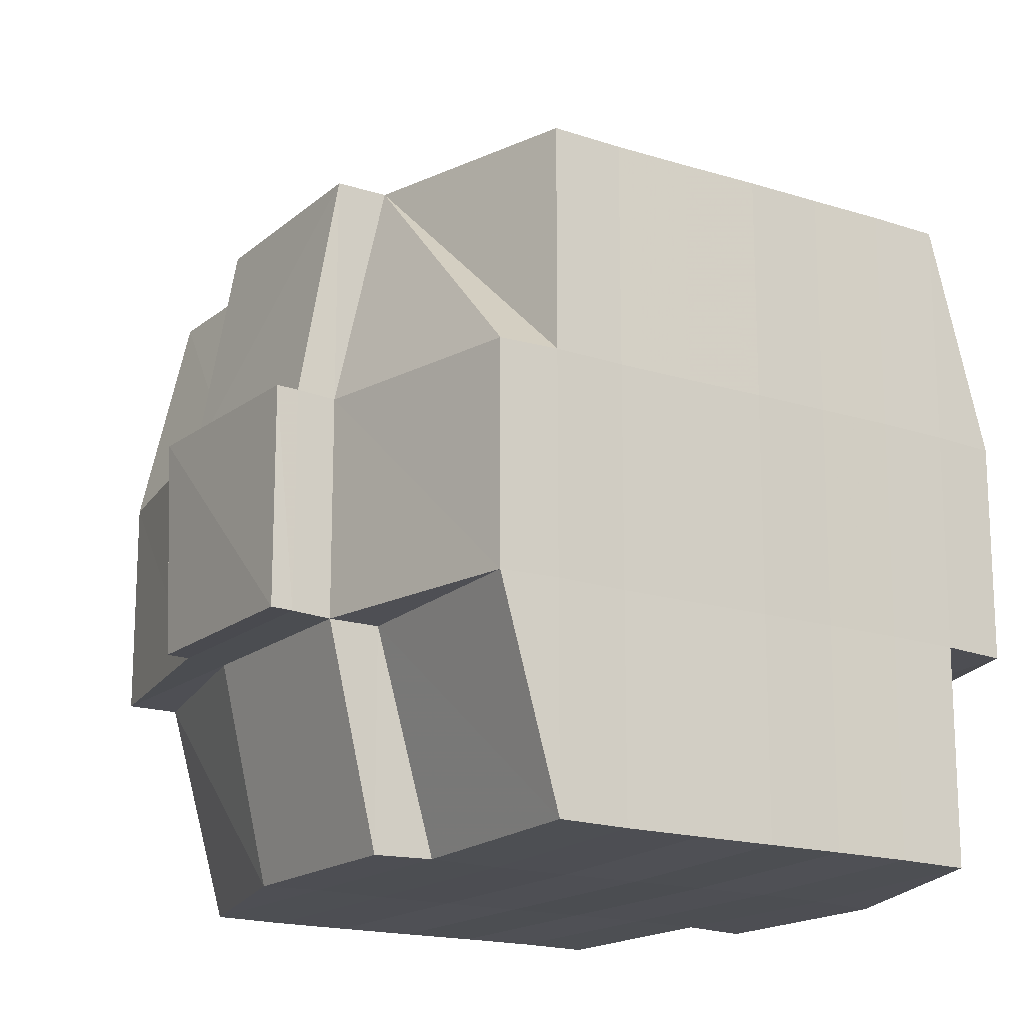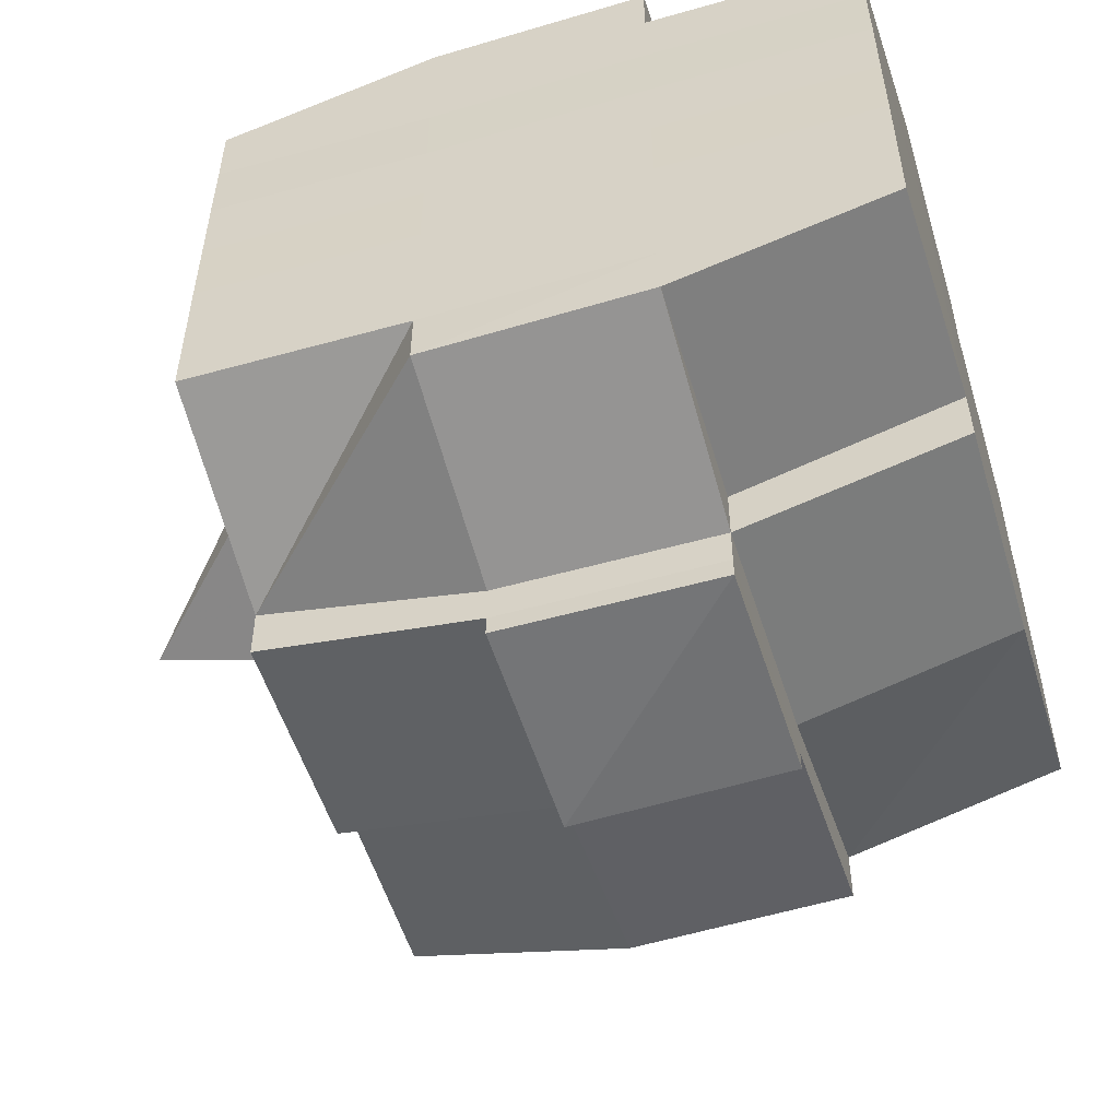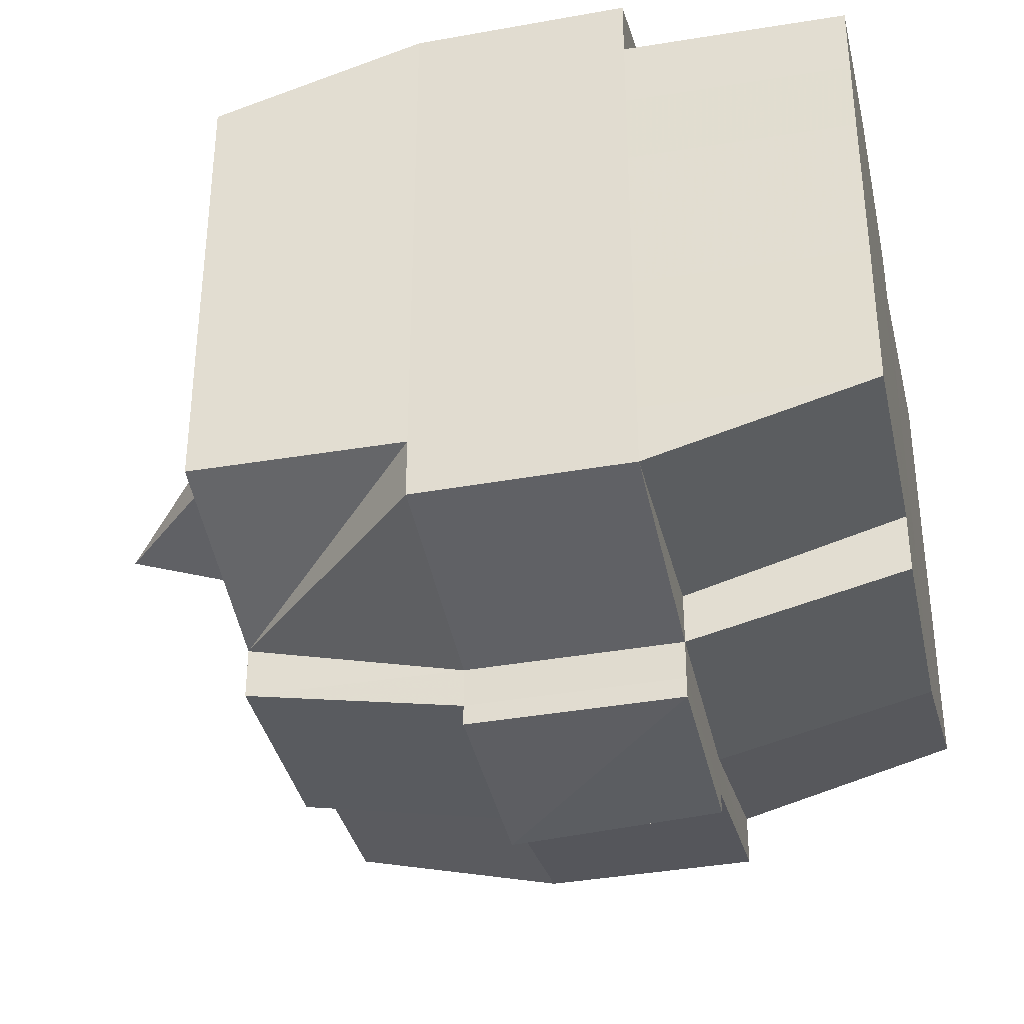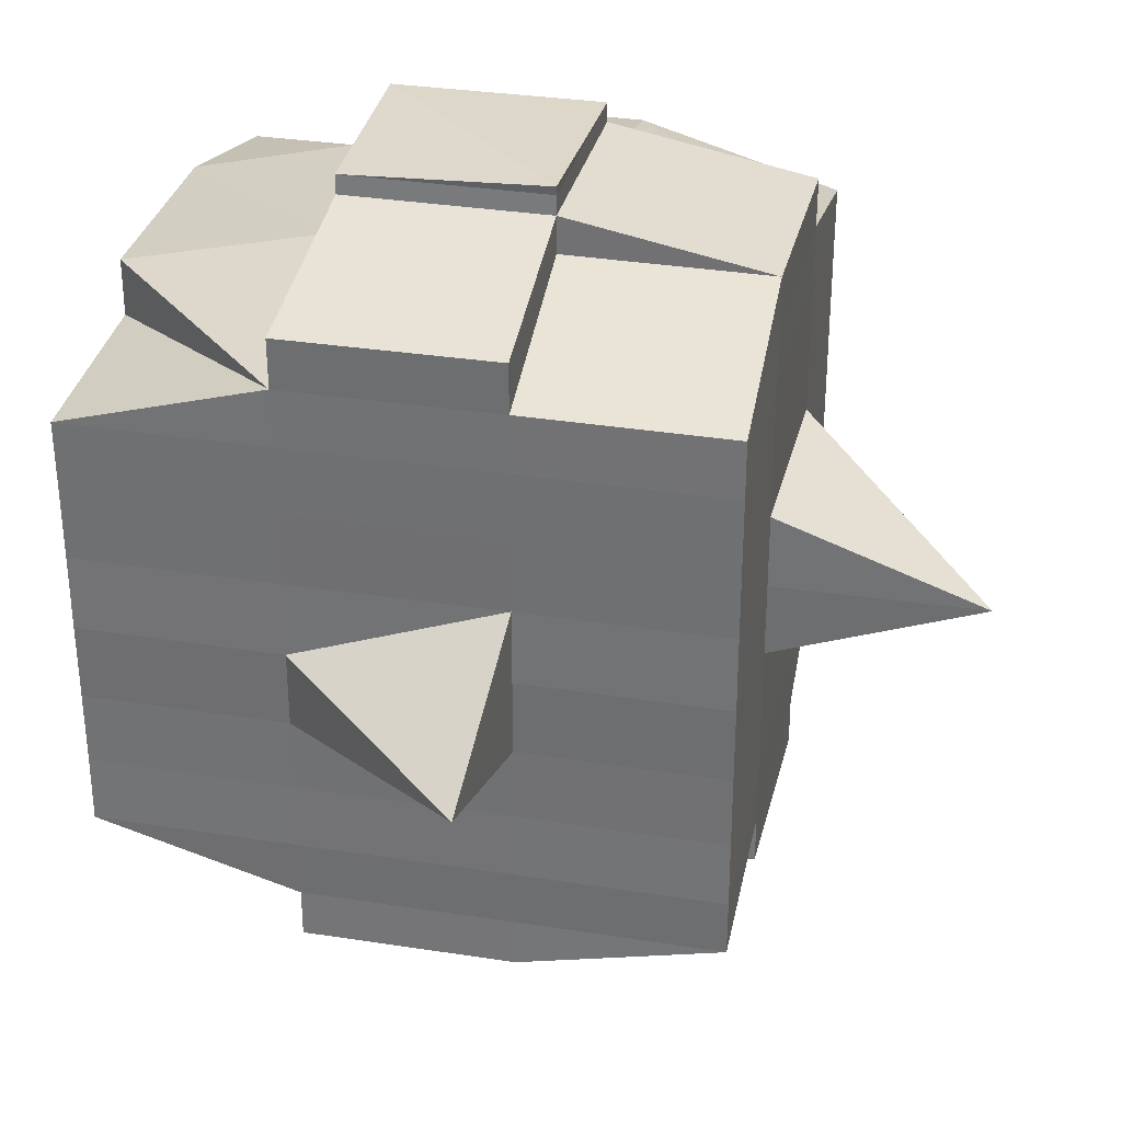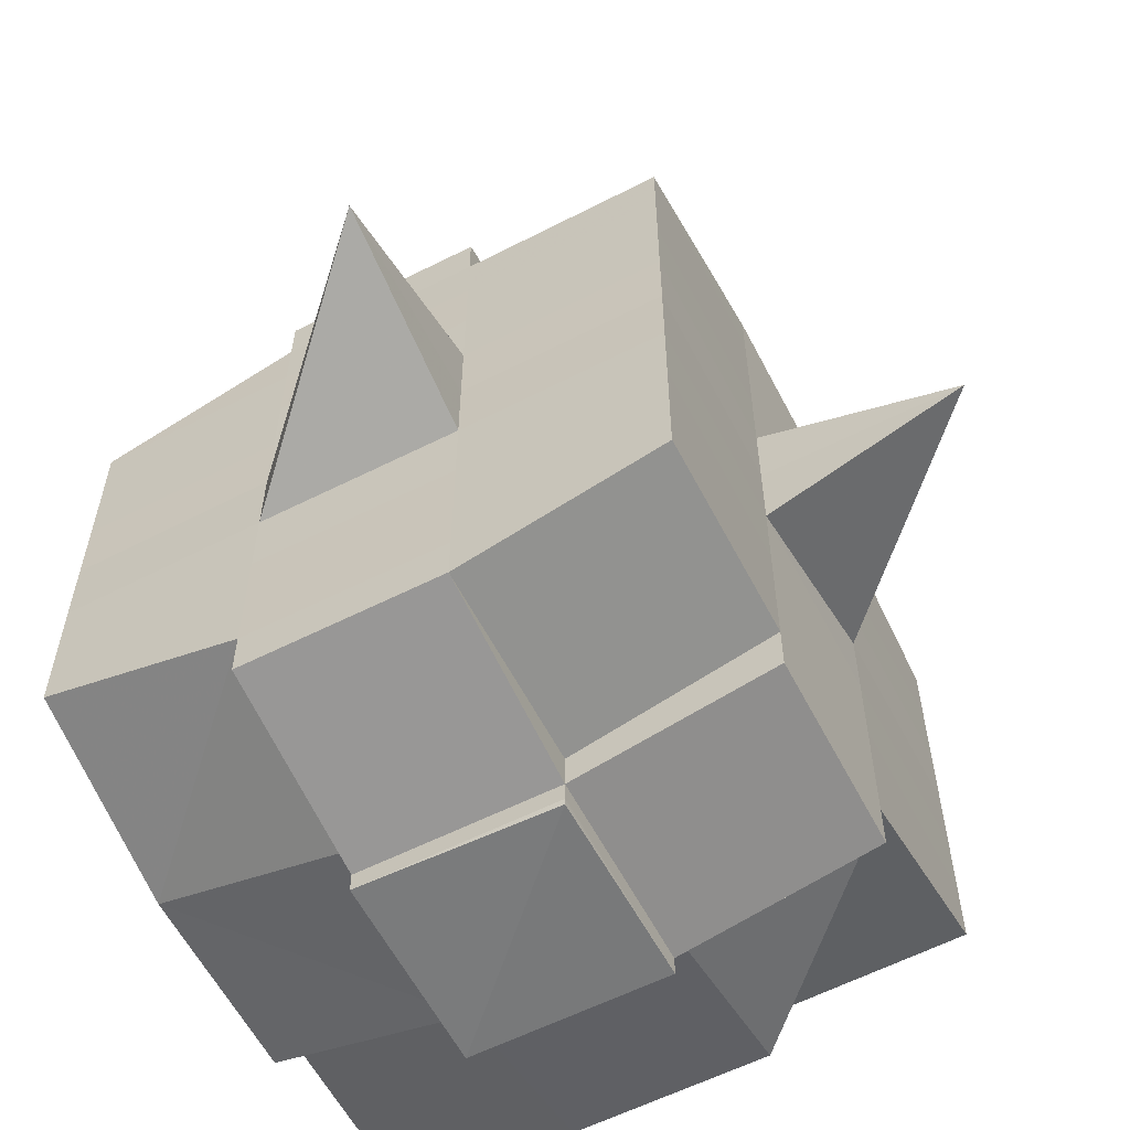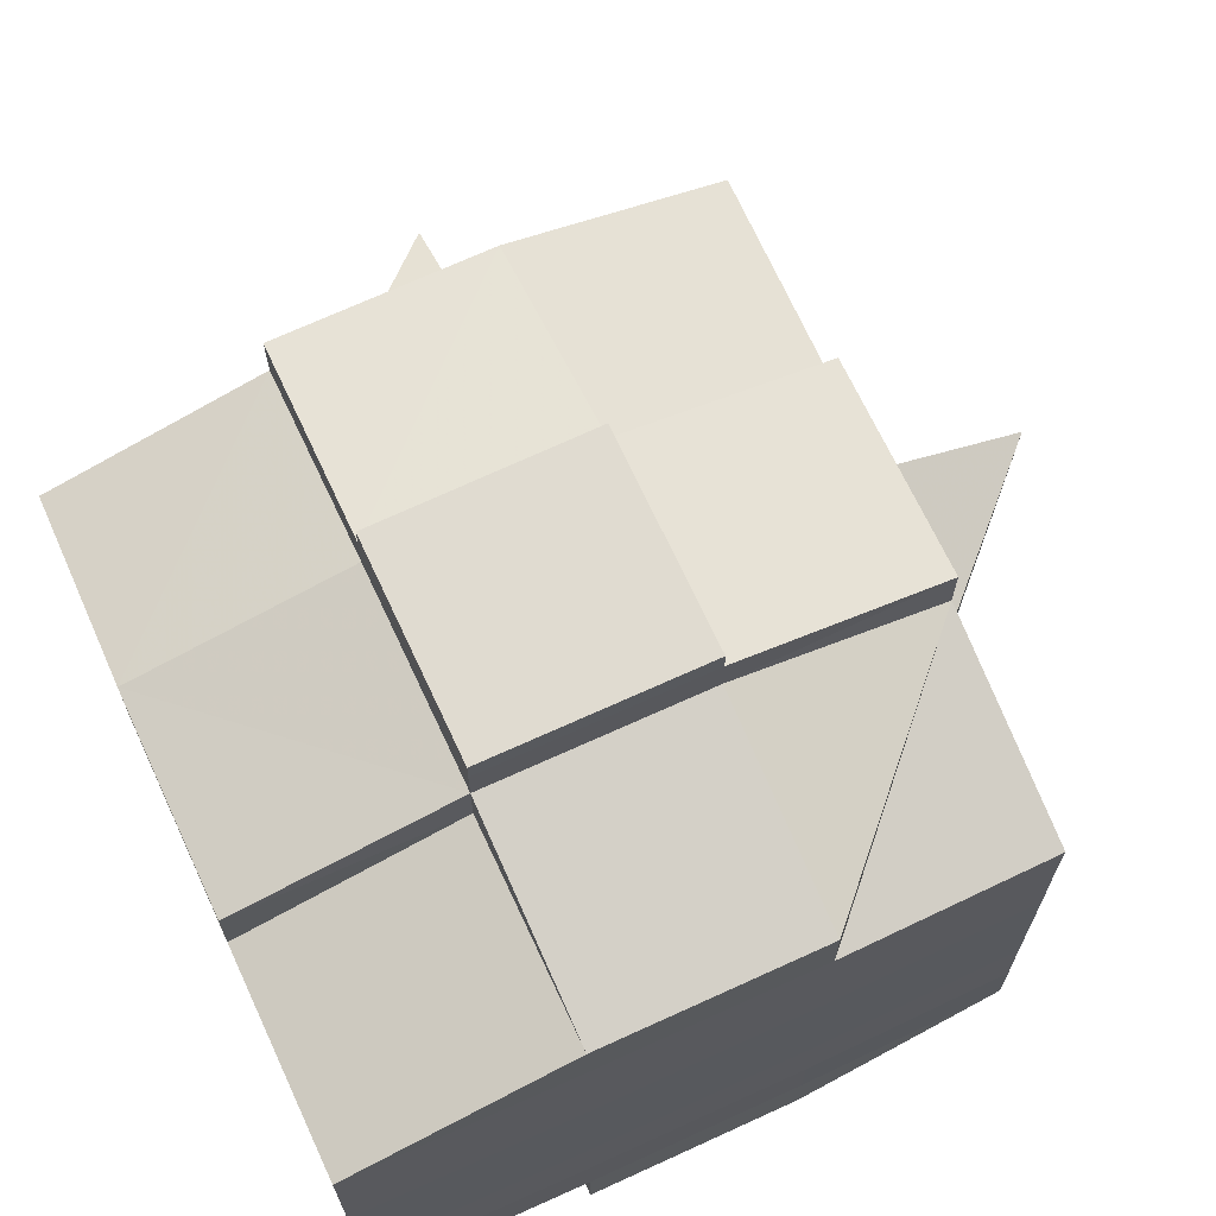
<metadata>
{"format":"obj","ext":"obj","renderer":"f3d","projection":"perspective","resolution":1024,"background":"white","views":[{"elev":-17.4,"azim":57.3,"up":"+Y"},{"elev":-54.9,"azim":17.0,"up":"+Z"},{"elev":-36.3,"azim":12.6,"up":"+Z"},{"elev":32.8,"azim":-167.8,"up":"+Z"},{"elev":-59.7,"azim":-152.5,"up":"+Z"},{"elev":68.6,"azim":65.2,"up":"+Z"}]}
</metadata>
<code>
o 2686
v 2223 1878 15.09
v 2223 1878 15.09
v 2223 1878 15.09
v 2223 1878 15.09
v 2223 1878 15.09
v 2223 1878 15.09
v 2223 1878 15.09
v 2223 1878 15.09
v 2223 1878 15.09
v 2223 1878 15.09
v 2223 1878 15.09
v 2223 1878 15.09
v 2223 1878 15.09
v 2223 1878 15.08
v 2223 1878 15.09
v 2223 1878 15.09
v 2223 1878 15.09
v 2223 1878 15.08
v 2223 1878 15.09
v 2223 1878 15.08
v 2223 1878 15.08
v 2223 1878 15.09
v 2223 1878 15.08
v 2223 1878 15.08
v 2223 1878 15.08
v 2223 1878 15.08
v 2223 1878 15.08
v 2223 1878 15.08
v 2223 1878 15.08
v 2223 1878 15.08
v 2223 1878 15.08
v 2223 1878 15.07
v 2223 1878 15.08
v 2223 1878 15.07
v 2223 1878 15.07
v 2223 1878 15.07
v 2223 1878 15.07
v 2223 1878 15.07
v 2223 1878 15.07
v 2223 1878 15.07
v 2223 1878 15.07
v 2223 1878 15.07
v 2223 1878 15.07
v 2223 1878 15.07
v 2223 1878 15.07
v 2223 1878 15.07
v 2223 1878 15.08
v 2223 1878 15.07
v 2223 1878 15.08
v 2223 1878 15.08
v 2223 1878 15.07
v 2223 1878 15.08
v 2223 1878 15.07
v 2223 1878 15.07
v 2223 1878 15.07
v 2223 1878 15.07
v 2223 1878 15.07
v 2223 1878 15.07
v 2223 1878 15.07
v 2223 1878 15.07
v 2223 1878 15.07
v 2223 1878 15.07
v 2223 1878 15.07
v 2223 1878 15.06
v 2223 1878 15.06
v 2223 1878 15.06
v 2223 1878 15.06
v 2223 1878 15.06
v 2223 1878 15.06
v 2223 1878 15.06
v 2223 1878 15.07
v 2223 1878 15.06
v 2223 1878 15.06
v 2223 1878 15.06
v 2223 1878 15.06
v 2223 1878 15.06
v 2223 1878 15.06
v 2223 1878 15.06
v 2223 1878 15.06
v 2223 1878 15.06
v 2223 1878 15.05
v 2223 1878 15.06
v 2223 1878 15.05
v 2223 1878 15.05
v 2223 1878 15.05
v 2223 1878 15.05
v 2223 1878 15.05
v 2223 1878 15.05
v 2223 1878 15.05
v 2223 1878 15.06
v 2223 1878 15.05
v 2223 1878 15.05
v 2223 1878 15.05
v 2223 1878 15.05
v 2223 1878 15.05
v 2223 1878 15.05
v 2223 1878 15.05
v 2223 1878 15.05
v 2223 1878 15.05
v 2223 1878 15.05
v 2223 1878 15.05
v 2223 1878 15.05
v 2223 1878 15.05
v 2223 1878 15.05
v 2223 1878 15.05
v 2223 1878 15.05
v 2223 1878 15.05
v 2223 1878 15.06
v 2223 1878 15.05
v 2223 1878 15.05
v 2223 1878 15.05
v 2223 1878 15.05
v 2223 1878 15.05
v 2223 1878 15.05
v 2223 1878 15.05
v 2223 1878 15.05
v 2223 1878 15.05
v 2223 1878 15.06
v 2223 1878 15.05
v 2223 1878 15.06
v 2223 1878 15.06
v 2223 1878 15.06
v 2223 1878 15.06
v 2223 1878 15.06
v 2223 1878 15.06
v 2223 1878 15.06
v 2223 1878 15.06
v 2223 1878 15.06
v 2223 1878 15.06
v 2223 1878 15.07
v 2223 1878 15.06
v 2223 1878 15.06
v 2223 1878 15.06
v 2223 1878 15.06
v 2223 1878 15.07
v 2223 1878 15.07
v 2223 1878 15.07
v 2223 1878 15.07
v 2223 1878 15.07
v 2223 1878 15.07
v 2223 1878 15.07
v 2223 1878 15.07
v 2223 1878 15.07
v 2223 1878 15.07
v 2223 1878 15.07
v 2223 1878 15.08
v 2223 1878 15.07
v 2223 1878 15.07
v 2223 1878 15.07
v 2223 1878 15.08
v 2223 1878 15.08
v 2223 1878 15.08
v 2223 1878 15.08
v 2223 1878 15.08
v 2223 1878 15.08
v 2223 1878 15.09
v 2223 1878 15.08
v 2223 1878 15.08
v 2223 1878 15.08
v 2223 1878 15.08
v 2223 1878 15.08
v 2223 1878 15.08
v 2223 1878 15.08
v 2223 1878 15.08
v 2223 1878 15.08
v 2223 1878 15.08
v 2223 1878 15.08
v 2223 1878 15.08
v 2223 1878 15.08
v 2223 1878 15.08
v 2223 1878 15.09
v 2223 1878 15.08
v 2223 1878 15.09
v 2223 1878 15.09
v 2223 1878 15.09
v 2223 1878 15.09
v 2223 1878 15.09
v 2223 1878 15.09
v 2223 1878 15.09
v 2223 1878 15.09
v 2223 1878 15.09
v 2223 1878 15.08
v 2223 1878 15.09
v 2223 1878 15.09
v 2223 1878 15.09
v 2223 1878 15.09
v 2223 1878 15.09
v 2223 1878 15.09
v 2223 1878 15.09
v 2223 1878 15.09
v 2223 1878 15.08
v 2223 1878 15.09
v 2223 1878 15.08
v 2223 1878 15.09
v 2223 1878 15.09
v 2223 1878 15.09
v 2223 1878 15.09
v 2223 1878 15.08
v 2223 1878 15.08
v 2223 1878 15.08
v 2223 1878 15.08
v 2223 1878 15.08
v 2223 1878 15.08
v 2223 1878 15.08
v 2223 1878 15.08
v 2223 1878 15.08
v 2223 1878 15.08
v 2223 1878 15.08
v 2223 1878 15.08
v 2223 1878 15.07
v 2223 1878 15.08
v 2223 1878 15.08
v 2223 1878 15.08
v 2223 1878 15.07
v 2223 1878 15.07
v 2223 1878 15.07
v 2223 1878 15.07
v 2223 1878 15.08
v 2223 1878 15.07
v 2223 1878 15.07
v 2223 1878 15.07
v 2223 1878 15.07
v 2223 1878 15.07
v 2223 1878 15.07
v 2223 1878 15.06
v 2223 1878 15.07
v 2223 1878 15.07
v 2223 1878 15.07
v 2223 1878 15.06
v 2223 1878 15.06
v 2223 1878 15.06
v 2223 1878 15.06
v 2223 1878 15.07
v 2223 1878 15.06
v 2223 1878 15.06
v 2223 1878 15.06
v 2223 1878 15.06
v 2223 1878 15.06
v 2223 1878 15.06
v 2223 1878 15.06
v 2223 1878 15.06
v 2223 1878 15.05
v 2223 1878 15.06
v 2223 1878 15.06
v 2223 1878 15.06
v 2223 1878 15.06
v 2223 1878 15.06
v 2223 1878 15.06
v 2223 1878 15.05
v 2223 1878 15.06
v 2223 1878 15.06
v 2223 1878 15.06
v 2223 1878 15.06
v 2223 1878 15.06
v 2223 1878 15.06
v 2223 1878 15.05
v 2223 1878 15.05
v 2223 1878 15.05
v 2223 1878 15.05
v 2223 1878 15.05
v 2223 1878 15.05
v 2223 1878 15.05
v 2223 1878 15.06
v 2223 1878 15.05
v 2223 1878 15.06
v 2223 1878 15.06
v 2223 1878 15.06
v 2223 1878 15.05
v 2223 1878 15.06
v 2223 1878 15.06
v 2223 1878 15.06
v 2223 1878 15.06
v 2223 1878 15.07
v 2223 1878 15.07
v 2223 1878 15.07
v 2223 1878 15.07
v 2223 1878 15.07
v 2223 1878 15.07
v 2223 1878 15.06
v 2223 1878 15.06
v 2223 1878 15.07
v 2223 1878 15.07
v 2223 1878 15.07
v 2223 1878 15.07
v 2223 1878 15.07
v 2223 1878 15.07
v 2223 1878 15.07
v 2223 1878 15.07
v 2223 1878 15.07
v 2223 1878 15.07
v 2223 1878 15.08
v 2223 1878 15.08
v 2223 1878 15.08
v 2223 1878 15.08
v 2223 1878 15.08
v 2223 1878 15.08
v 2223 1878 15.08
v 2223 1878 15.09
v 2223 1878 15.09
v 2223 1878 15.09
v 2223 1878 15.09
v 2223 1878 15.09
v 2223 1878 15.09
v 2223 1878 15.09
v 2223 1878 15.08
v 2223 1878 15.08
v 2223 1878 15.08
v 2223 1878 15.08
v 2223 1878 15.08
v 2223 1878 15.08
v 2223 1878 15.08
v 2223 1878 15.08
v 2223 1878 15.09
v 2223 1878 15.09
v 2223 1878 15.09
v 2223 1878 15.09
v 2223 1878 15.09
v 2223 1878 15.09
v 2223 1878 15.09
v 2223 1878 15.07
v 2223 1878 15.07
v 2223 1878 15.07
v 2223 1878 15.07
v 2223 1878 15.07
v 2223 1878 15.07
v 2223 1878 15.07
v 2223 1878 15.07
v 2223 1878 15.07
v 2223 1878 15.07
v 2223 1878 15.06
v 2223 1878 15.06
v 2223 1878 15.06
v 2223 1878 15.05
v 2223 1878 15.05
v 2223 1878 15.06
v 2223 1878 15.05
v 2223 1878 15.05
v 2223 1878 15.05
v 2223 1878 15.05
v 2223 1878 15.05
f 1 2 3
f 4 5 2
f 6 7 3
f 8 9 6
f 10 11 5
f 12 13 4
f 13 14 15
f 16 12 17
f 10 18 19
f 18 20 11
f 21 18 22
f 23 24 18
f 24 25 26
f 27 26 18
f 18 26 28
f 26 29 28
f 29 30 28
f 26 31 29
f 25 32 31
f 33 31 26
f 32 34 35
f 34 36 37
f 38 35 31
f 39 40 38
f 40 41 42
f 42 43 44
f 45 46 43
f 31 35 47
f 31 47 29
f 29 47 30
f 35 48 47
f 47 49 50
f 48 51 49
f 47 48 52
f 53 54 48
f 54 55 56
f 56 57 51
f 58 56 48
f 48 56 59
f 60 61 57
f 56 60 62
f 63 60 56
f 36 64 63
f 63 65 60
f 64 66 65
f 67 65 63
f 66 68 69
f 65 70 60
f 60 70 71
f 65 69 70
f 72 69 65
f 70 73 61
f 69 74 70
f 74 75 73
f 70 74 76
f 74 77 75
f 69 78 74
f 79 78 69
f 78 80 74
f 79 81 82
f 83 84 77
f 85 86 81
f 87 86 88
f 89 88 90
f 91 92 84
f 93 94 92
f 95 96 91
f 97 98 94
f 96 98 99
f 100 99 101
f 102 95 103
f 104 97 105
f 106 104 107
f 108 106 80
f 105 109 110
f 111 112 109
f 113 111 114
f 115 113 116
f 116 105 117
f 116 110 118
f 119 116 120
f 80 116 121
f 121 116 122
f 80 121 123
f 121 122 124
f 123 121 124
f 124 118 125
f 124 125 126
f 127 128 123
f 123 124 129
f 129 126 130
f 129 124 131
f 132 123 129
f 133 123 132
f 134 127 132
f 132 129 135
f 135 130 136
f 135 129 137
f 138 132 135
f 76 132 138
f 139 134 138
f 138 135 140
f 140 136 141
f 140 135 142
f 143 138 140
f 71 138 143
f 144 139 143
f 143 140 145
f 145 141 146
f 145 140 147
f 148 143 145
f 62 143 148
f 149 144 148
f 148 145 150
f 150 146 151
f 150 145 152
f 153 151 154
f 155 154 156
f 157 158 156
f 159 160 158
f 161 162 155
f 163 150 162
f 164 150 163
f 164 148 150
f 59 148 164
f 165 164 163
f 52 164 165
f 166 149 164
f 167 166 165
f 165 168 169
f 170 169 171
f 170 165 172
f 30 165 170
f 28 30 170
f 28 170 173
f 173 171 174
f 173 170 175
f 176 174 177
f 176 173 178
f 179 173 180
f 181 182 173
f 178 183 184
f 185 186 176
f 187 185 188
f 189 190 183
f 189 191 190
f 192 193 189
f 9 192 194
f 175 189 194
f 194 195 7
f 196 197 195
f 198 199 197
f 200 198 189
f 201 200 189
f 201 202 200
f 200 203 198
f 202 203 200
f 204 202 205
f 203 206 191
f 207 208 202
f 202 209 203
f 152 209 202
f 208 210 209
f 209 211 203
f 203 211 212
f 211 213 206
f 209 214 211
f 147 214 209
f 210 215 214
f 214 216 211
f 216 217 213
f 211 216 218
f 214 219 216
f 142 219 214
f 215 220 219
f 219 221 216
f 221 222 217
f 216 221 223
f 219 224 221
f 137 224 219
f 220 225 224
f 224 226 221
f 226 227 222
f 221 226 228
f 224 229 226
f 225 230 229
f 131 229 224
f 229 231 226
f 231 232 227
f 226 231 233
f 229 234 231
f 235 234 229
f 234 236 231
f 236 237 232
f 231 236 238
f 235 239 240
f 241 242 239
f 243 242 244
f 245 244 246
f 247 248 236
f 248 249 250
f 251 250 236
f 236 250 252
f 250 253 252
f 252 253 254
f 252 254 255
f 250 256 253
f 117 256 250
f 249 257 256
f 257 258 259
f 114 259 256
f 258 260 261
f 256 261 262
f 256 262 263
f 259 101 264
f 265 264 266
f 265 266 267
f 268 103 265
f 269 102 265
f 270 267 271
f 270 265 72
f 253 265 270
f 254 253 270
f 254 270 272
f 272 270 67
f 272 271 273
f 255 254 272
f 255 272 274
f 274 272 45
f 274 273 275
f 276 275 277
f 278 255 274
f 238 255 278
f 279 280 255
f 281 279 278
f 278 282 283
f 284 283 285
f 233 278 284
f 284 278 286
f 287 281 284
f 228 284 288
f 289 287 288
f 288 284 290
f 290 277 291
f 288 290 292
f 292 290 33
f 292 291 293
f 294 288 292
f 223 288 294
f 295 289 294
f 294 292 296
f 296 292 27
f 296 293 297
f 298 297 299
f 300 299 301
f 302 303 301
f 304 305 303
f 306 307 300
f 308 296 307
f 309 296 308
f 198 309 308
f 309 294 296
f 218 294 309
f 310 309 311
f 312 295 309
f 313 314 315
f 314 316 317
f 313 318 319
f 320 321 322
f 323 324 321
f 325 326 327
f 328 329 326
f 330 331 332
f 333 334 335
f 336 337 338
f 338 339 340

</code>
